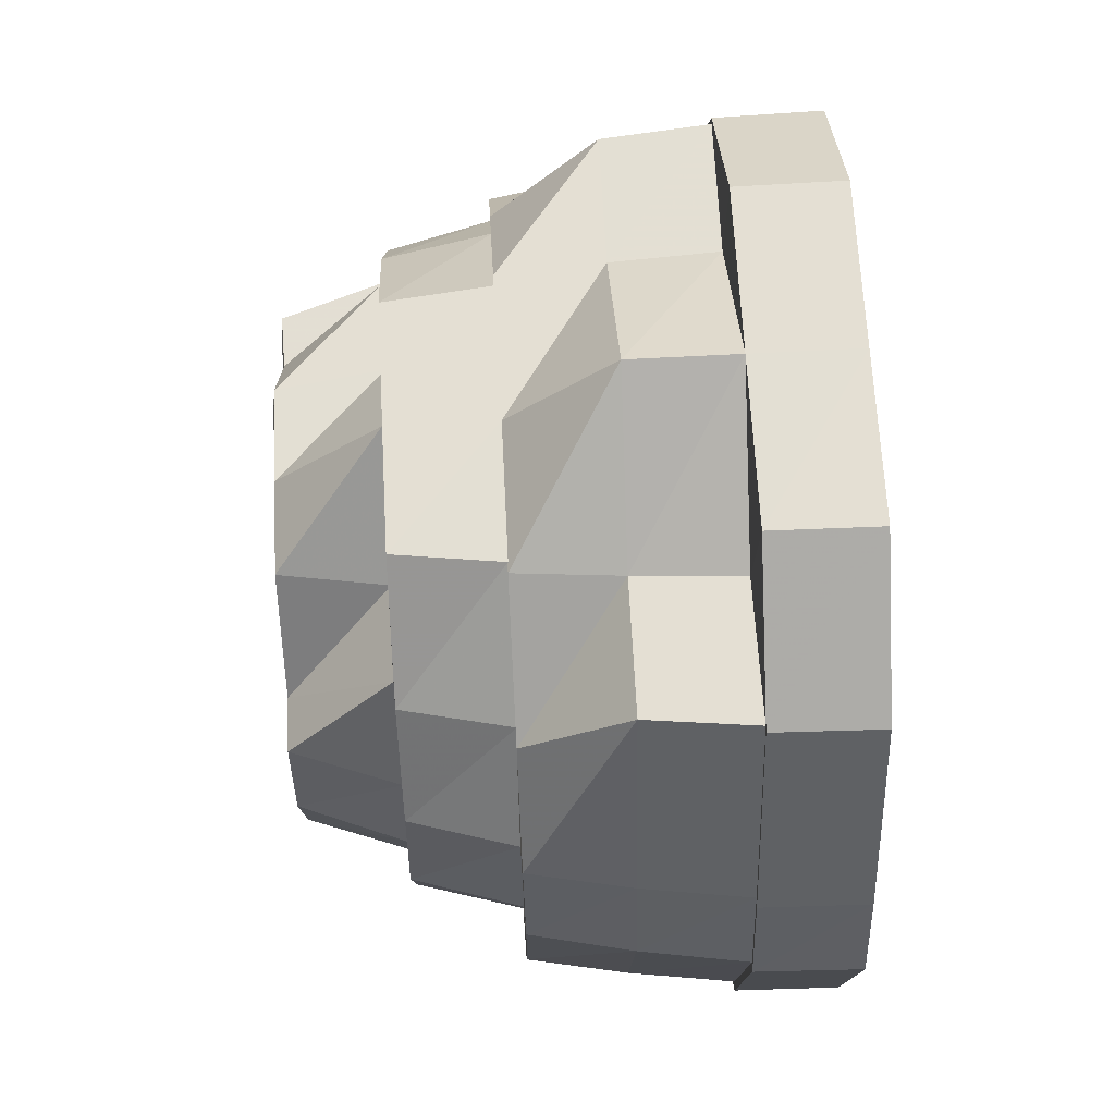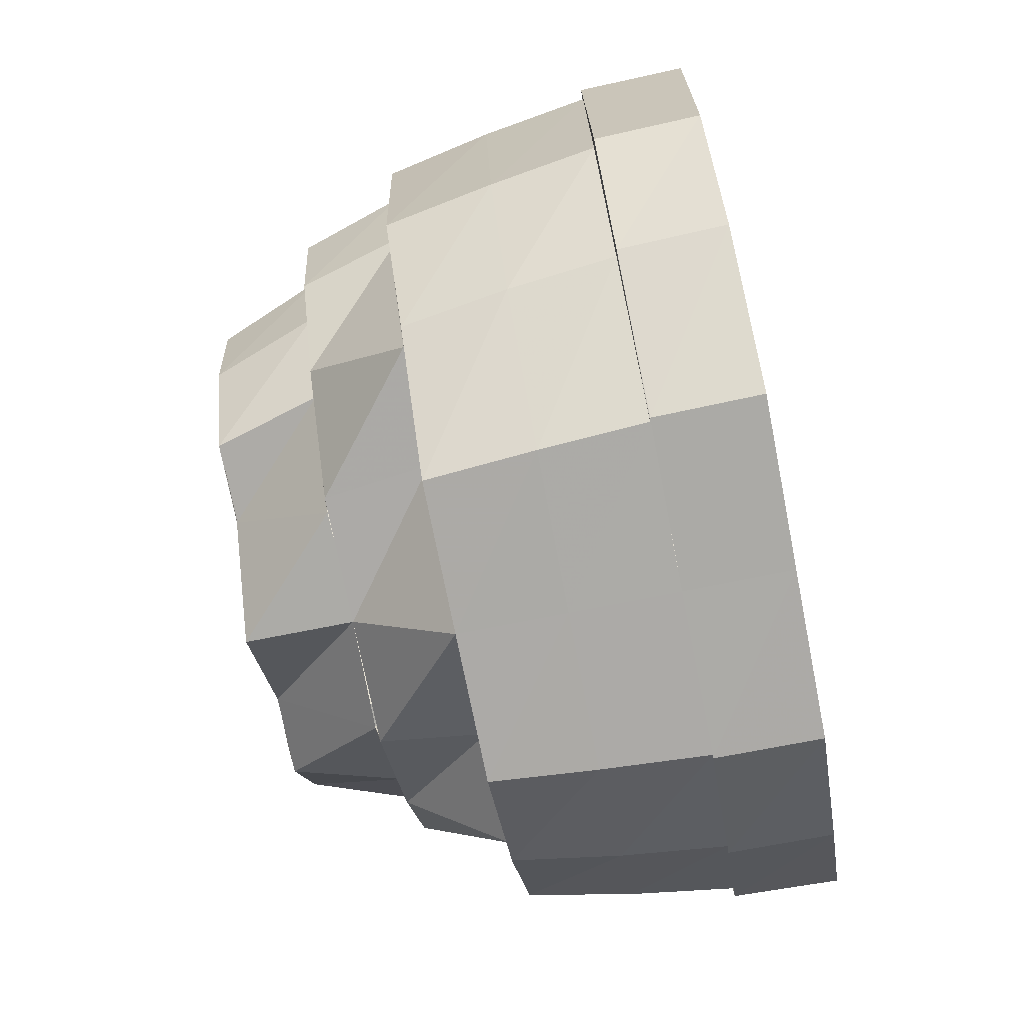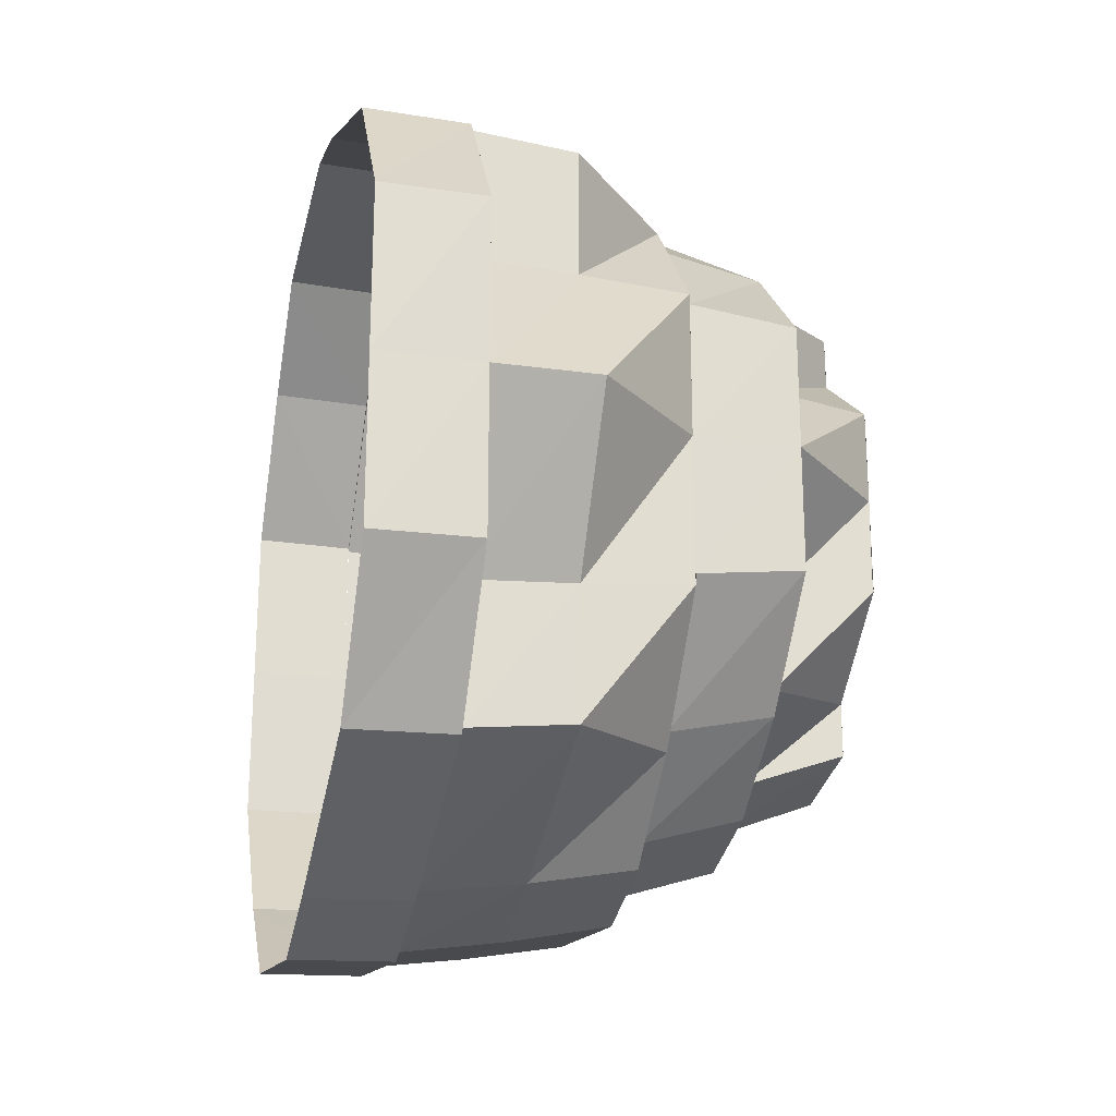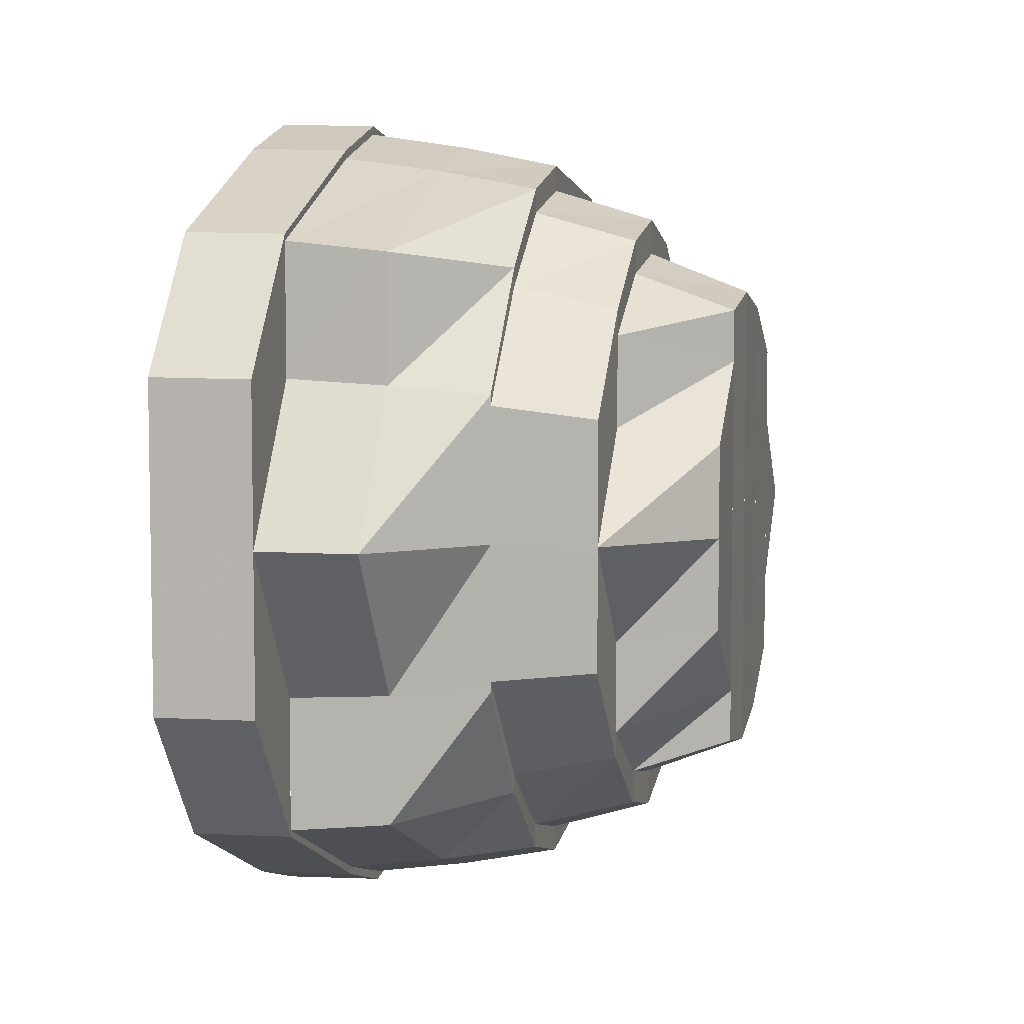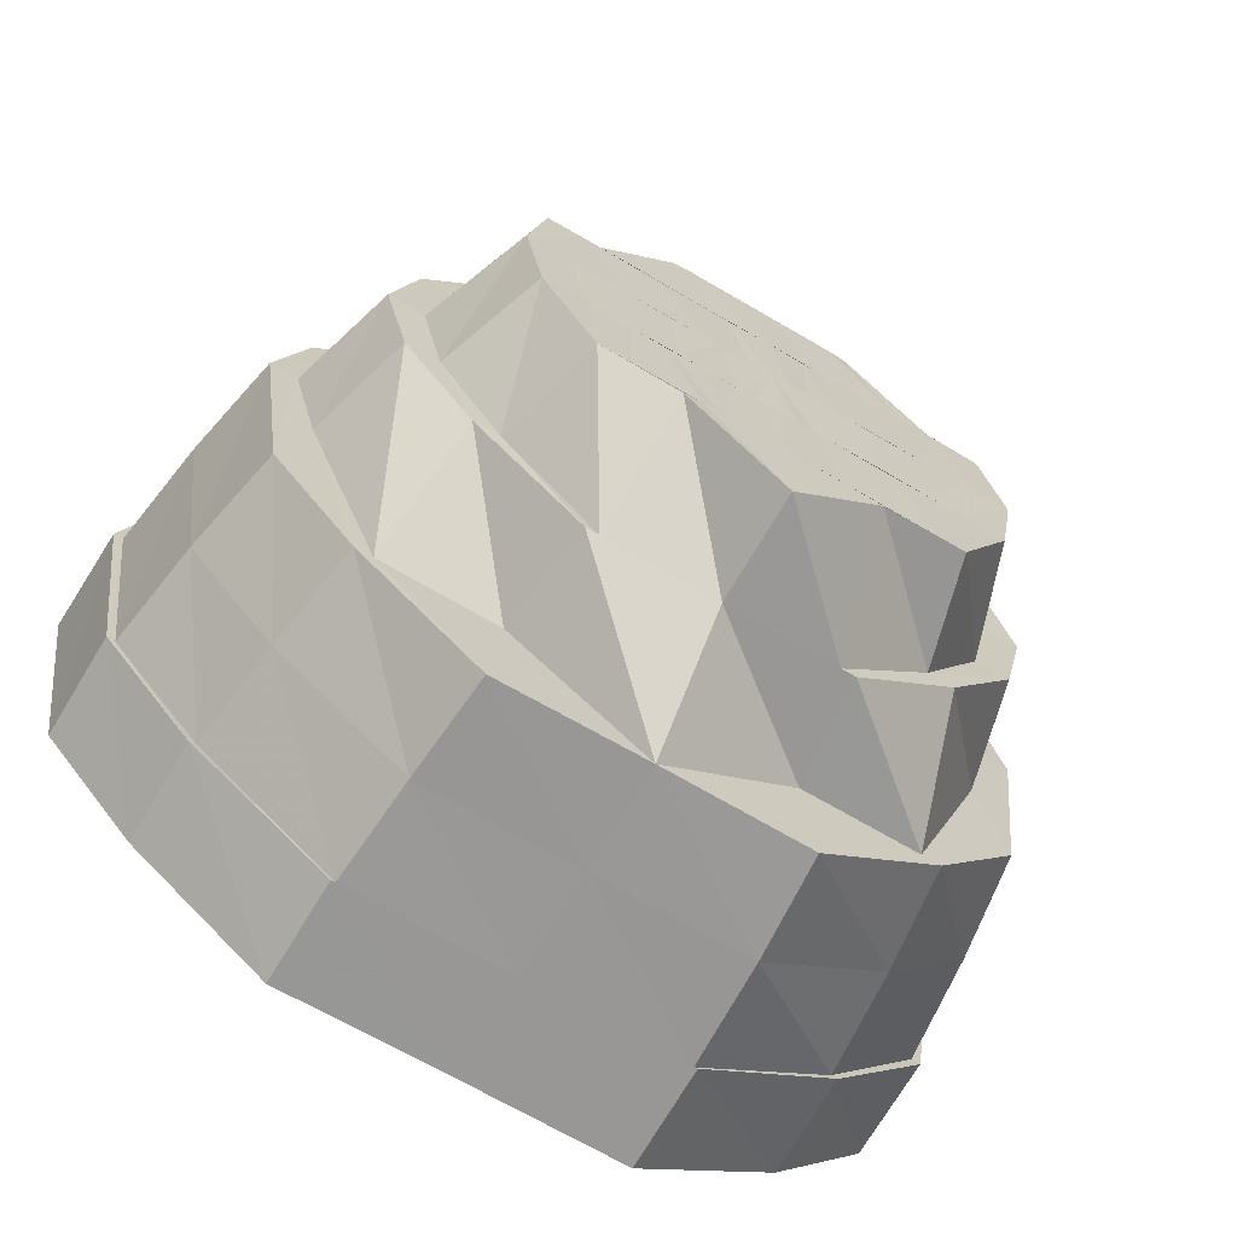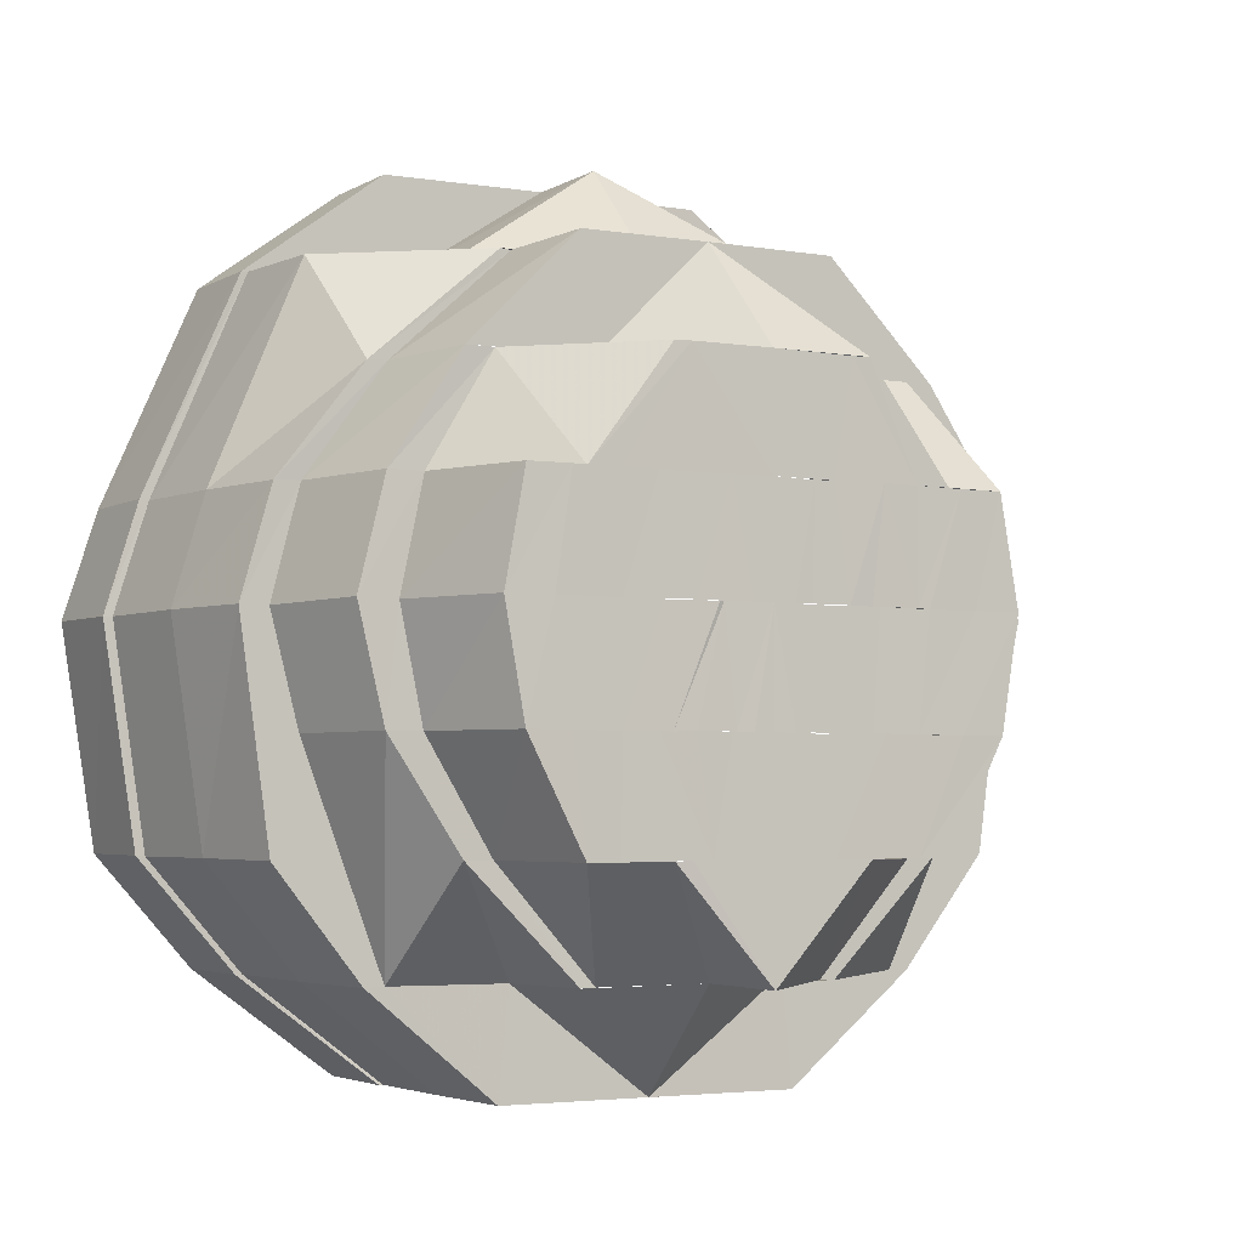
<metadata>
{"format":"obj","ext":"obj","renderer":"f3d","projection":"perspective","resolution":1024,"background":"white","views":[{"elev":66.8,"azim":-3.0,"up":"+Y"},{"elev":-76.0,"azim":11.2,"up":"+Y"},{"elev":-22.3,"azim":166.8,"up":"+Z"},{"elev":5.8,"azim":-167.2,"up":"+Z"},{"elev":-68.7,"azim":-120.4,"up":"+Y"},{"elev":-3.7,"azim":-118.7,"up":"+Y"}]}
</metadata>
<code>
o 2091
v 2168 1876 7.496
v 2168 1876 7.493
v 2168 1876 7.496
v 2168 1876 7.492
v 2168 1876 7.495
v 2168 1876 7.493
v 2168 1876 7.492
v 2168 1876 7.484
v 2168 1876 7.484
v 2168 1876 7.483
v 2168 1876 7.471
v 2168 1876 7.471
v 2168 1876 7.47
v 2168 1876 7.455
v 2168 1876 7.496
v 2168 1876 7.493
v 2168 1876 7.484
v 2168 1876 7.471
v 2168 1876 7.455
v 2168 1876 7.493
v 2168 1876 7.439
v 2168 1876 7.455
v 2168 1876 7.439
v 2168 1876 7.426
v 2168 1876 7.439
v 2168 1876 7.426
v 2168 1876 7.417
v 2168 1876 7.426
v 2168 1876 7.417
v 2168 1876 7.414
v 2168 1876 7.417
v 2168 1876 7.414
v 2168 1876 7.427
v 2168 1876 7.418
v 2168 1876 7.414
v 2168 1876 7.415
v 2168 1876 7.417
v 2168 1876 7.417
v 2168 1876 7.417
v 2168 1876 7.418
v 2168 1876 7.426
v 2168 1876 7.426
v 2168 1876 7.426
v 2168 1876 7.427
v 2168 1876 7.439
v 2168 1876 7.439
v 2168 1876 7.439
v 2168 1876 7.44
v 2168 1876 7.455
v 2168 1876 7.455
v 2168 1876 7.471
v 2168 1876 7.471
v 2168 1876 7.484
v 2168 1876 7.471
v 2168 1876 7.484
v 2168 1876 7.493
v 2168 1876 7.484
v 2168 1876 7.493
v 2168 1876 7.47
v 2168 1876 7.483
v 2168 1876 7.44
v 2168 1876 7.44
v 2168 1876 7.428
v 2168 1876 7.455
v 2168 1876 7.47
v 2168 1876 7.441
v 2168 1876 7.471
v 2168 1876 7.484
v 2168 1876 7.429
v 2168 1876 7.493
v 2168 1876 7.483
v 2168 1876 7.429
v 2168 1876 7.441
v 2168 1876 7.421
v 2168 1876 7.455
v 2168 1876 7.496
v 2168 1876 7.492
v 2168 1876 7.493
v 2168 1876 7.495
v 2168 1876 7.484
v 2168 1876 7.492
v 2168 1876 7.471
v 2168 1876 7.483
v 2168 1876 7.455
v 2168 1876 7.47
v 2168 1876 7.427
v 2168 1876 7.44
v 2168 1876 7.418
v 2168 1876 7.419
v 2168 1876 7.427
v 2168 1876 7.426
v 2168 1876 7.439
v 2168 1876 7.421
v 2168 1876 7.417
v 2168 1876 7.418
v 2168 1876 7.416
v 2168 1876 7.415
v 2168 1876 7.414
v 2168 1876 7.415
v 2168 1876 7.417
v 2168 1876 7.418
v 2168 1876 7.419
v 2168 1876 7.418
v 2168 1876 7.429
v 2168 1876 7.421
v 2168 1876 7.428
v 2168 1876 7.427
v 2168 1876 7.421
v 2168 1876 7.429
v 2168 1876 7.431
v 2168 1876 7.424
v 2168 1876 7.442
v 2168 1876 7.441
v 2168 1876 7.442
v 2168 1876 7.44
v 2168 1876 7.418
v 2168 1876 7.424
v 2168 1876 7.427
v 2168 1876 7.426
v 2168 1876 7.44
v 2168 1876 7.439
v 2168 1876 7.455
v 2168 1876 7.44
v 2168 1876 7.455
v 2168 1876 7.455
v 2168 1876 7.455
v 2168 1876 7.44
v 2168 1876 7.469
v 2168 1876 7.479
v 2168 1876 7.468
v 2168 1876 7.47
v 2168 1876 7.47
v 2168 1876 7.481
v 2168 1876 7.469
v 2168 1876 7.483
v 2168 1876 7.482
v 2168 1876 7.47
v 2168 1876 7.481
v 2168 1876 7.492
v 2168 1876 7.491
v 2168 1876 7.489
v 2168 1876 7.486
v 2168 1876 7.479
v 2168 1876 7.481
v 2168 1876 7.469
v 2168 1876 7.484
v 2168 1876 7.477
v 2168 1876 7.479
v 2168 1876 7.468
v 2168 1876 7.48
v 2168 1876 7.474
v 2168 1876 7.486
v 2168 1876 7.482
v 2168 1876 7.489
v 2168 1876 7.492
v 2168 1876 7.484
v 2168 1876 7.494
v 2168 1876 7.489
v 2168 1876 7.486
v 2168 1876 7.491
v 2168 1876 7.495
v 2168 1876 7.492
v 2168 1876 7.479
v 2168 1876 7.481
v 2168 1876 7.489
v 2168 1876 7.481
v 2168 1876 7.489
v 2168 1876 7.477
v 2168 1876 7.467
v 2168 1876 7.468
v 2168 1876 7.469
v 2168 1876 7.455
v 2168 1876 7.442
v 2168 1876 7.443
v 2168 1876 7.455
v 2168 1876 7.465
v 2168 1876 7.455
v 2168 1876 7.446
v 2168 1876 7.455
v 2168 1876 7.455
v 2168 1876 7.445
v 2168 1876 7.446
v 2168 1876 7.464
v 2168 1876 7.436
v 2168 1876 7.438
v 2168 1876 7.433
v 2168 1876 7.443
v 2168 1876 7.455
v 2168 1876 7.448
v 2168 1876 7.446
v 2168 1876 7.455
v 2168 1876 7.474
v 2168 1876 7.472
v 2168 1876 7.48
v 2168 1876 7.477
v 2168 1876 7.469
v 2168 1876 7.478
v 2168 1876 7.473
v 2168 1876 7.465
v 2168 1876 7.461
v 2168 1876 7.459
v 2168 1876 7.455
v 2168 1876 7.451
v 2168 1876 7.449
v 2168 1876 7.448
v 2168 1876 7.445
v 2168 1876 7.441
v 2168 1876 7.441
v 2168 1876 7.437
v 2168 1876 7.44
v 2168 1876 7.445
v 2168 1876 7.446
v 2168 1876 7.45
v 2168 1876 7.45
v 2168 1876 7.451
v 2168 1876 7.455
v 2168 1876 7.453
v 2168 1876 7.457
v 2168 1876 7.459
v 2168 1876 7.46
v 2168 1876 7.464
v 2168 1876 7.465
v 2168 1876 7.47
v 2168 1876 7.469
v 2168 1876 7.474
v 2168 1876 7.473
v 2168 1876 7.469
v 2168 1876 7.477
v 2168 1876 7.472
v 2168 1876 7.465
v 2168 1876 7.467
v 2168 1876 7.472
v 2168 1876 7.464
v 2168 1876 7.477
v 2168 1876 7.467
v 2168 1876 7.455
v 2168 1876 7.465
v 2168 1876 7.468
v 2168 1876 7.477
v 2168 1876 7.467
v 2168 1876 7.455
v 2168 1876 7.443
v 2168 1876 7.455
v 2168 1876 7.431
v 2168 1876 7.433
v 2168 1876 7.429
v 2168 1876 7.421
v 2168 1876 7.464
v 2168 1876 7.455
v 2168 1876 7.465
v 2168 1876 7.455
v 2168 1876 7.445
v 2168 1876 7.443
v 2168 1876 7.433
v 2168 1876 7.446
v 2168 1876 7.436
v 2168 1876 7.438
v 2168 1876 7.448
v 2168 1876 7.441
v 2168 1876 7.449
v 2168 1876 7.455
v 2168 1876 7.43
v 2168 1876 7.433
v 2168 1876 7.426
v 2168 1876 7.433
v 2168 1876 7.431
v 2168 1876 7.424
v 2168 1876 7.442
v 2168 1876 7.443
v 2168 1876 7.421
v 2168 1876 7.424
v 2168 1876 7.424
v 2168 1876 7.421
v 2168 1876 7.429
v 2168 1876 7.428
v 2168 1876 7.426
v 2168 1876 7.431
v 2168 1876 7.441
v 2168 1876 7.455
v 2168 1876 7.442
v 2168 1876 7.433
v 2168 1876 7.442
v 2168 1876 7.433
v 2168 1876 7.443
v 2168 1876 7.43
v 2168 1876 7.432
v 2168 1876 7.437
v 2168 1876 7.433
v 2168 1876 7.436
v 2168 1876 7.441
v 2168 1876 7.445
v 2168 1876 7.448
v 2168 1876 7.451
v 2168 1876 7.453
v 2168 1876 7.457
v 2168 1876 7.459
v 2168 1876 7.459
v 2168 1876 7.462
v 2168 1876 7.461
v 2168 1876 7.462
v 2168 1876 7.465
v 2168 1876 7.464
v 2168 1876 7.469
v 2168 1876 7.472
v 2168 1876 7.464
v 2168 1876 7.47
v 2168 1876 7.469
v 2168 1876 7.47
v 2168 1876 7.483
v 2168 1876 7.482
v 2168 1876 7.469
v 2168 1876 7.481
f 1 2 3
f 4 3 5
f 5 6 7
f 2 8 6
f 7 9 10
f 8 11 9
f 10 12 13
f 11 14 12
f 15 2 16
f 16 8 17
f 17 11 18
f 18 14 19
f 20 1 15
f 14 21 22
f 19 21 23
f 21 24 25
f 23 24 26
f 24 27 28
f 26 27 29
f 27 30 31
f 29 30 32
f 33 31 34
f 34 35 36
f 30 37 35
f 32 37 38
f 36 39 40
f 37 41 39
f 38 41 42
f 40 43 44
f 41 45 43
f 42 45 46
f 44 47 48
f 45 49 47
f 47 49 50
f 49 51 50
f 50 51 52
f 51 53 52
f 54 53 55
f 55 56 20
f 53 56 57
f 56 1 58
f 59 57 60
f 60 58 4
f 61 50 62
f 63 61 62
f 62 50 64
f 50 65 64
f 62 64 66
f 67 68 65
f 63 62 69
f 68 70 71
f 72 62 73
f 74 63 72
f 73 64 75
f 70 76 77
f 76 78 79
f 78 80 81
f 80 82 83
f 82 84 85
f 86 87 63
f 88 86 89
f 89 90 63
f 91 92 90
f 89 63 93
f 94 91 95
f 96 95 89
f 97 88 96
f 98 94 99
f 100 98 101
f 102 99 96
f 103 97 102
f 104 102 105
f 106 101 102
f 107 103 106
f 102 96 108
f 106 102 109
f 110 108 111
f 112 109 110
f 113 106 109
f 113 109 114
f 115 106 113
f 108 96 116
f 96 89 116
f 108 116 117
f 116 89 93
f 115 118 106
f 119 100 118
f 120 118 115
f 121 119 120
f 122 121 123
f 124 120 115
f 125 115 113
f 124 115 125
f 126 127 124
f 128 124 125
f 129 128 130
f 131 124 128
f 131 22 124
f 132 126 131
f 133 131 134
f 135 132 136
f 136 137 131
f 136 131 138
f 139 135 140
f 140 83 136
f 141 136 138
f 140 136 141
f 141 138 142
f 142 138 143
f 144 145 143
f 142 143 146
f 146 143 147
f 148 149 147
f 146 147 150
f 150 147 151
f 152 142 146
f 153 146 150
f 152 146 153
f 154 142 152
f 154 141 142
f 155 141 154
f 155 140 141
f 156 154 152
f 157 140 155
f 157 81 140
f 158 157 155
f 159 155 154
f 158 155 159
f 159 154 156
f 160 157 158
f 160 79 157
f 161 139 157
f 162 161 160
f 163 158 159
f 164 165 163
f 166 160 167
f 163 159 168
f 168 159 156
f 169 163 168
f 170 163 169
f 171 164 170
f 172 171 170
f 173 172 174
f 175 170 169
f 169 168 176
f 177 170 175
f 174 177 175
f 178 175 179
f 175 176 180
f 181 175 182
f 180 176 183
f 184 174 181
f 185 181 182
f 184 181 185
f 186 187 184
f 180 183 188
f 189 180 188
f 190 191 189
f 176 192 183
f 176 168 192
f 183 192 193
f 168 156 192
f 192 156 194
f 192 194 193
f 156 152 194
f 194 152 153
f 193 194 195
f 194 153 195
f 193 195 196
f 195 153 197
f 153 150 197
f 196 195 198
f 195 197 198
f 196 198 199
f 200 196 199
f 200 199 201
f 202 200 201
f 188 200 202
f 203 188 202
f 204 188 203
f 205 204 203
f 206 204 205
f 206 189 204
f 207 189 206
f 208 207 206
f 209 207 208
f 209 185 207
f 210 209 208
f 210 208 211
f 211 208 212
f 211 212 213
f 213 212 214
f 212 205 214
f 214 205 215
f 214 215 216
f 215 217 216
f 217 202 216
f 202 218 216
f 218 219 216
f 219 220 216
f 219 221 220
f 221 222 220
f 221 223 222
f 224 223 221
f 224 225 223
f 198 225 224
f 198 197 225
f 225 226 223
f 223 226 227
f 197 228 225
f 225 228 226
f 197 150 228
f 150 151 228
f 228 151 229
f 151 230 229
f 151 231 230
f 232 230 233
f 234 235 151
f 235 236 237
f 238 125 231
f 239 238 240
f 240 125 241
f 241 114 242
f 125 114 243
f 242 244 245
f 246 247 244
f 248 243 249
f 250 251 248
f 243 252 249
f 251 253 252
f 253 254 252
f 249 252 255
f 252 256 255
f 255 256 257
f 255 257 258
f 258 257 259
f 258 259 260
f 261 258 260
f 249 258 261
f 256 262 257
f 257 262 263
f 256 264 262
f 265 264 256
f 266 267 265
f 268 266 269
f 265 117 264
f 117 270 264
f 117 116 270
f 116 93 270
f 270 93 271
f 264 270 272
f 264 272 262
f 270 271 272
f 273 274 271
f 262 272 275
f 262 275 263
f 272 271 276
f 272 276 275
f 271 277 276
f 271 69 277
f 274 278 277
f 278 279 280
f 276 277 281
f 277 282 281
f 277 66 282
f 283 282 284
f 276 281 285
f 275 276 285
f 285 281 184
f 275 285 286
f 263 275 286
f 263 286 287
f 285 184 288
f 286 285 288
f 288 184 185
f 288 185 209
f 286 288 289
f 289 288 209
f 287 286 289
f 289 209 210
f 287 289 290
f 291 287 290
f 291 290 292
f 293 291 292
f 293 292 294
f 216 293 294
f 261 293 216
f 295 261 216
f 296 261 295
f 297 296 295
f 298 296 297
f 298 299 296
f 299 249 261
f 300 249 299
f 301 299 298
f 301 300 299
f 302 301 298
f 227 301 302
f 303 300 301
f 227 303 301
f 303 248 300
f 226 303 227
f 304 305 303
f 64 65 306
f 64 306 177
f 75 306 307
f 308 309 306
f 307 310 166
f 309 162 310
f 306 310 311
f 306 71 310
f 310 77 160
f 310 160 312

</code>
